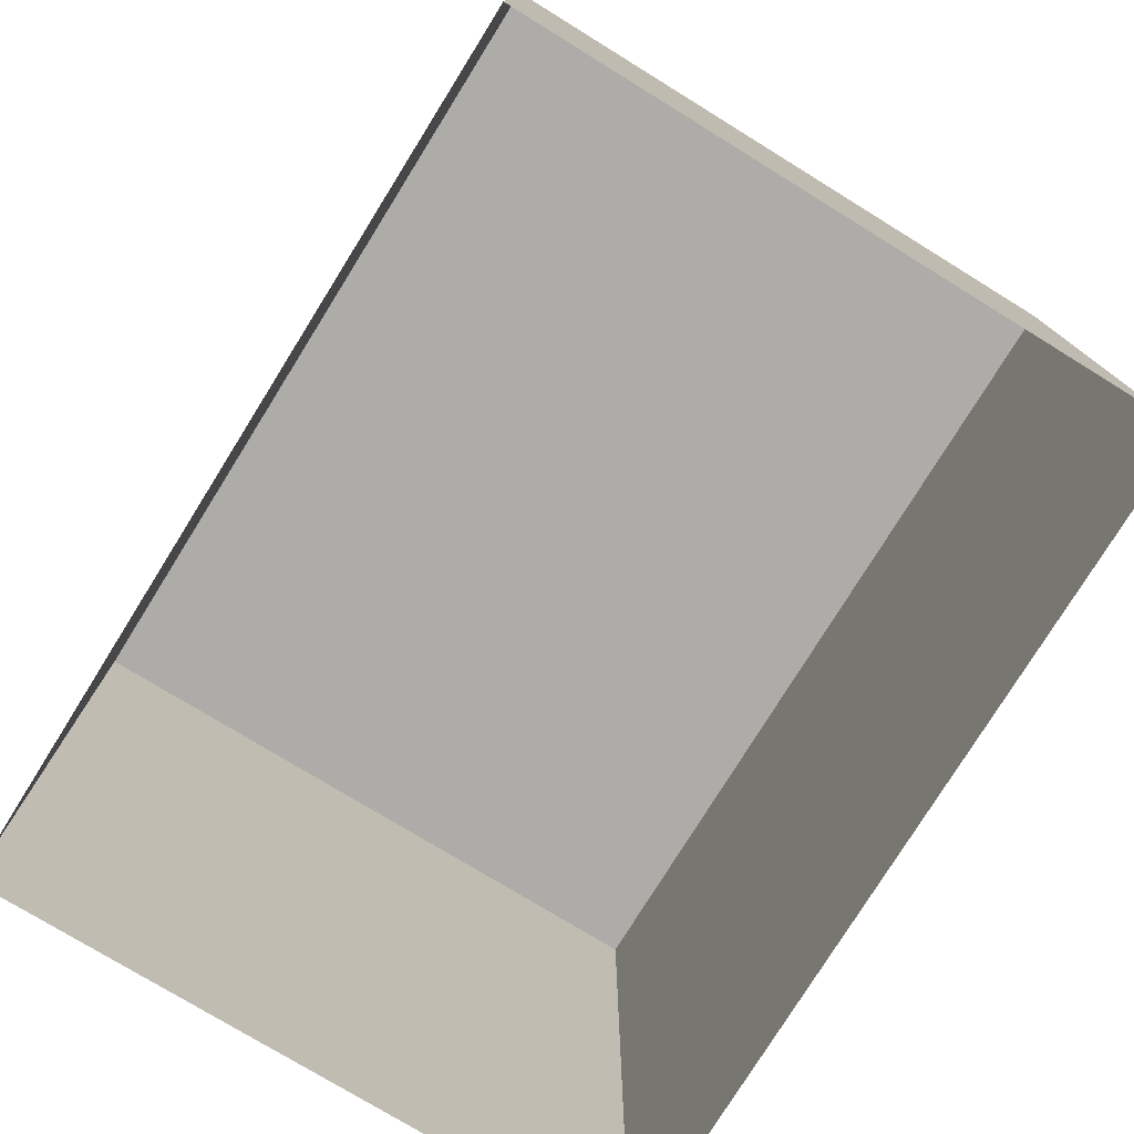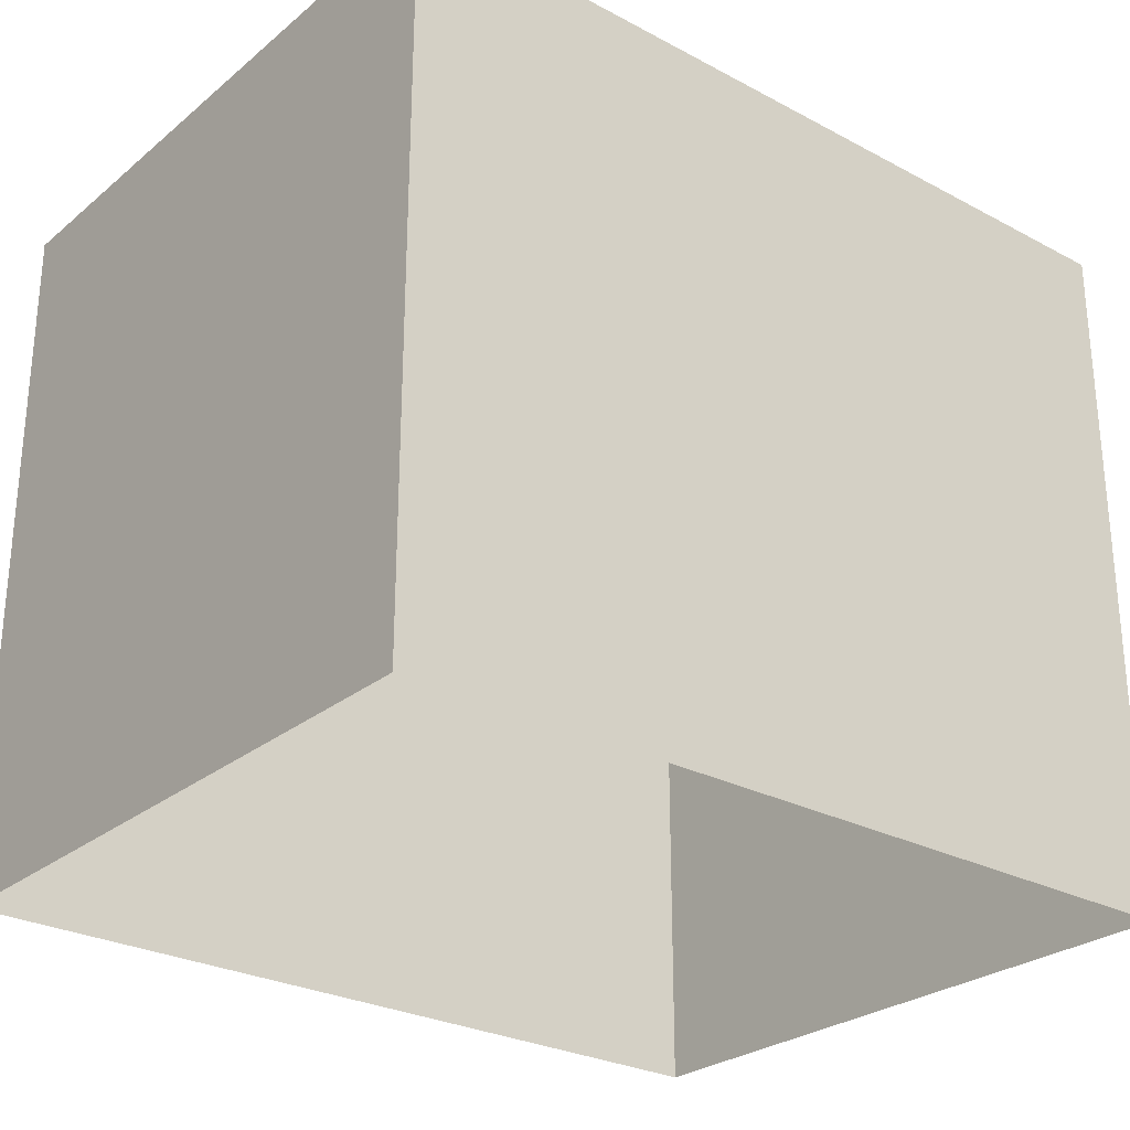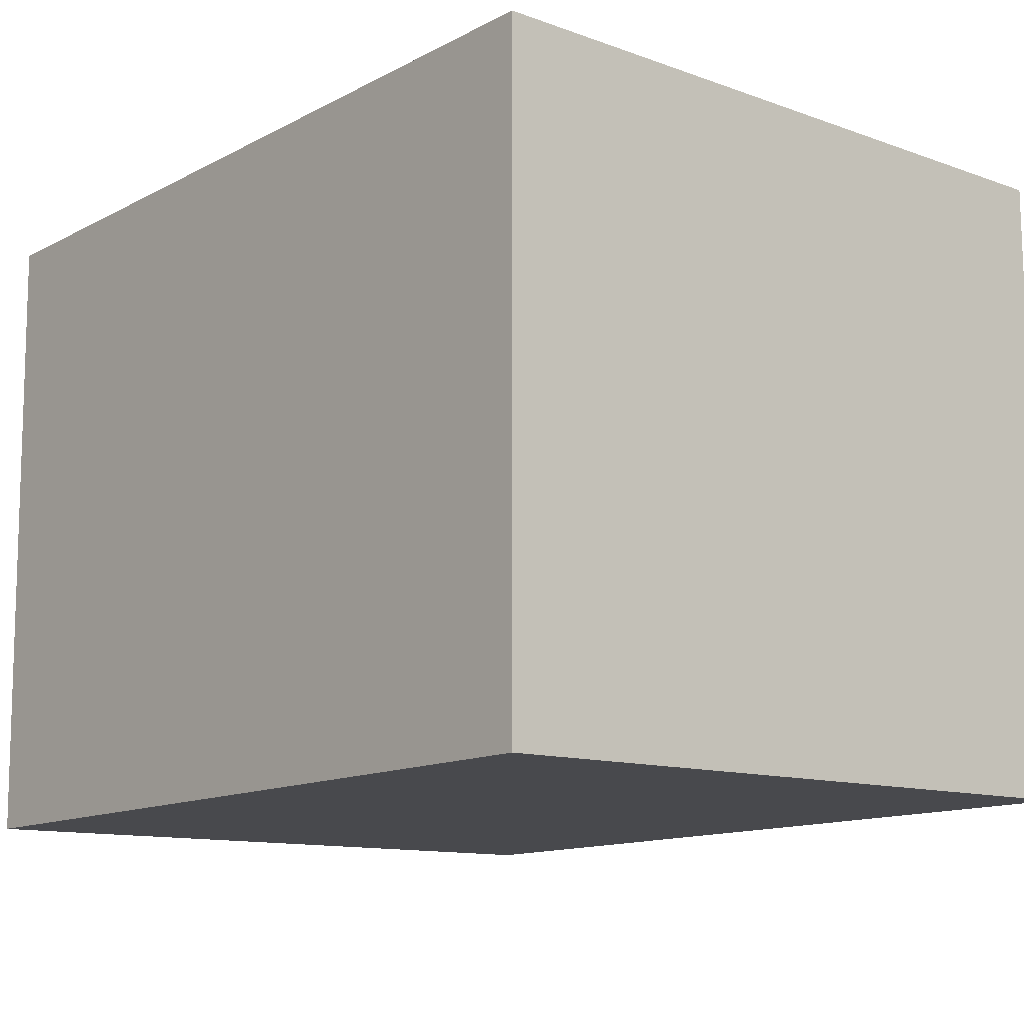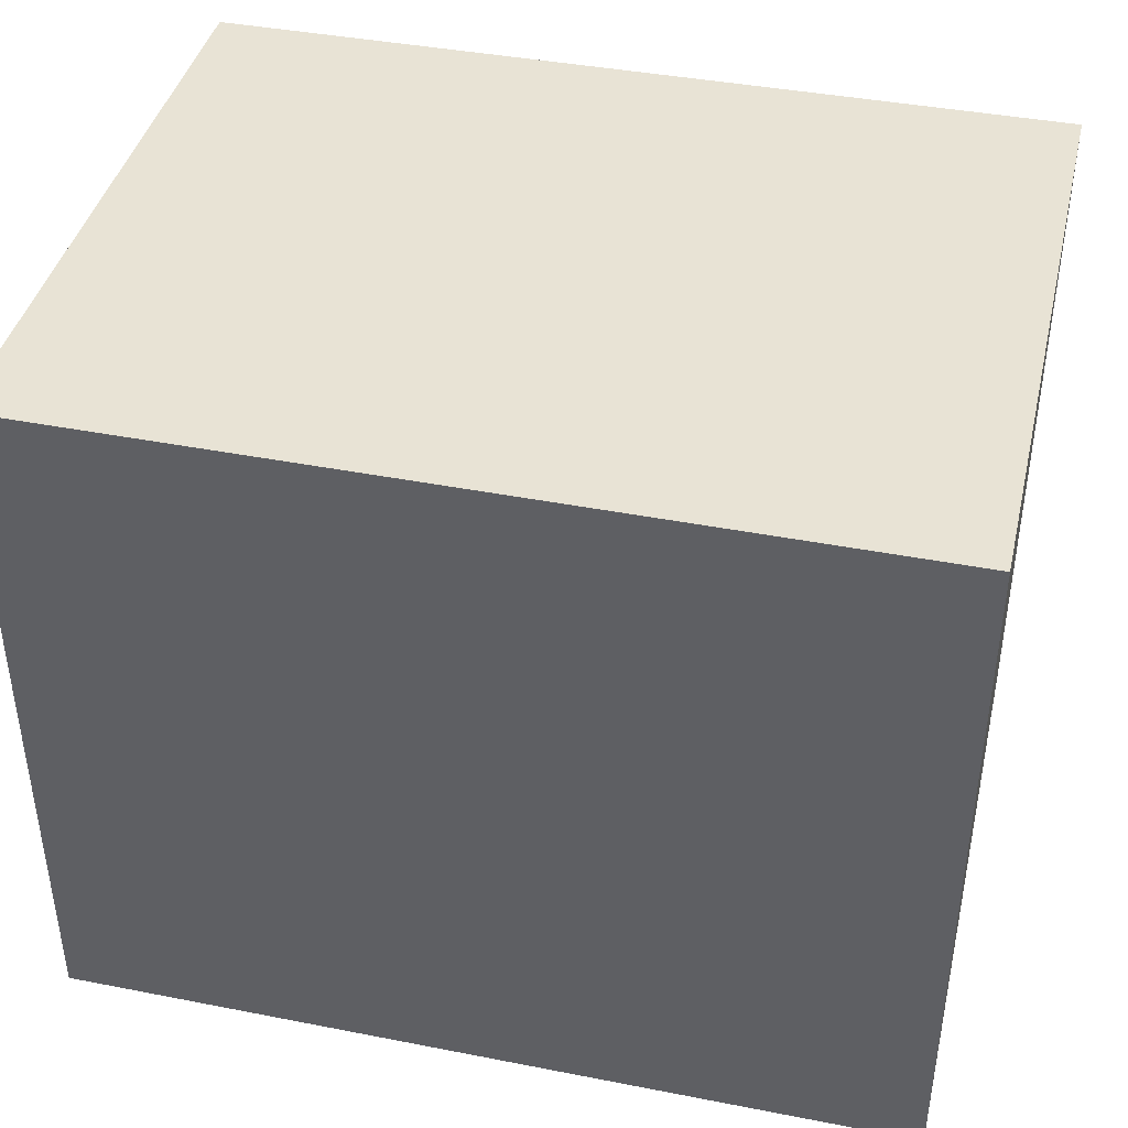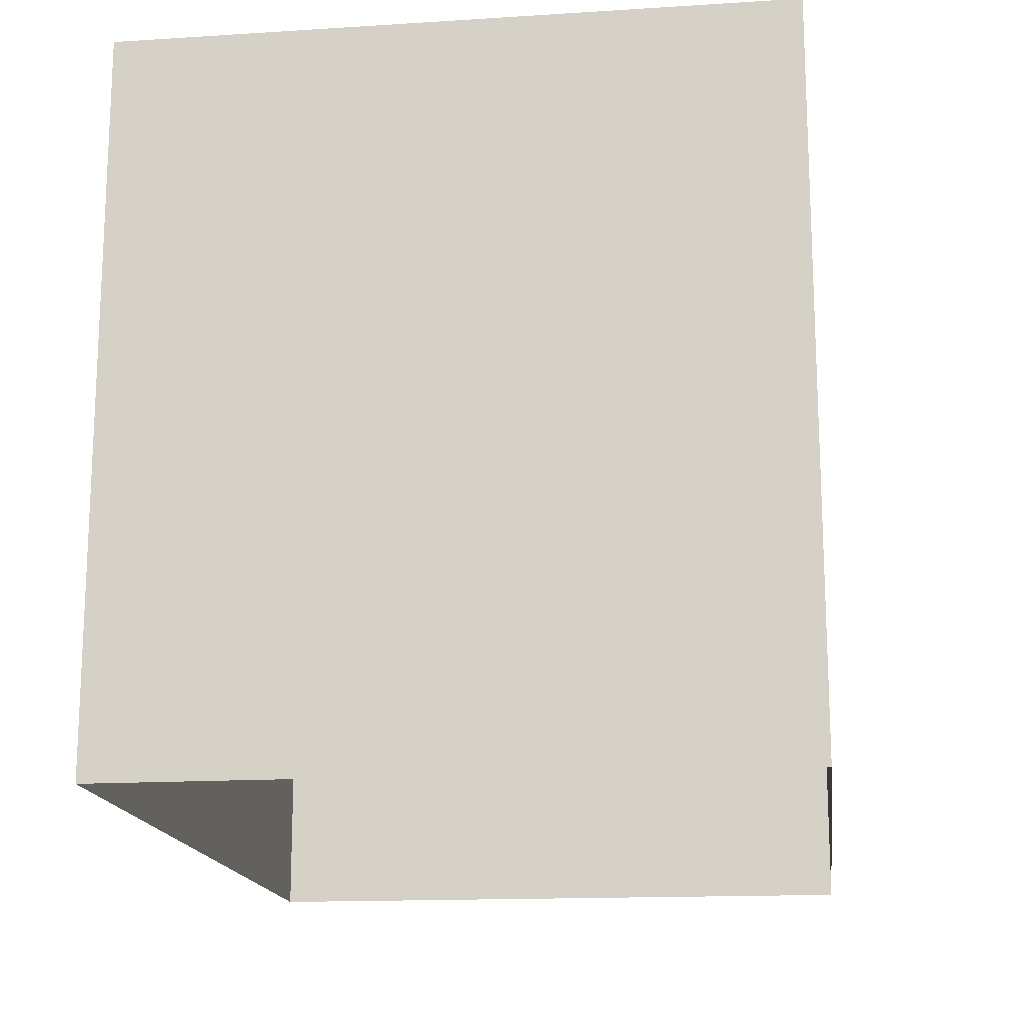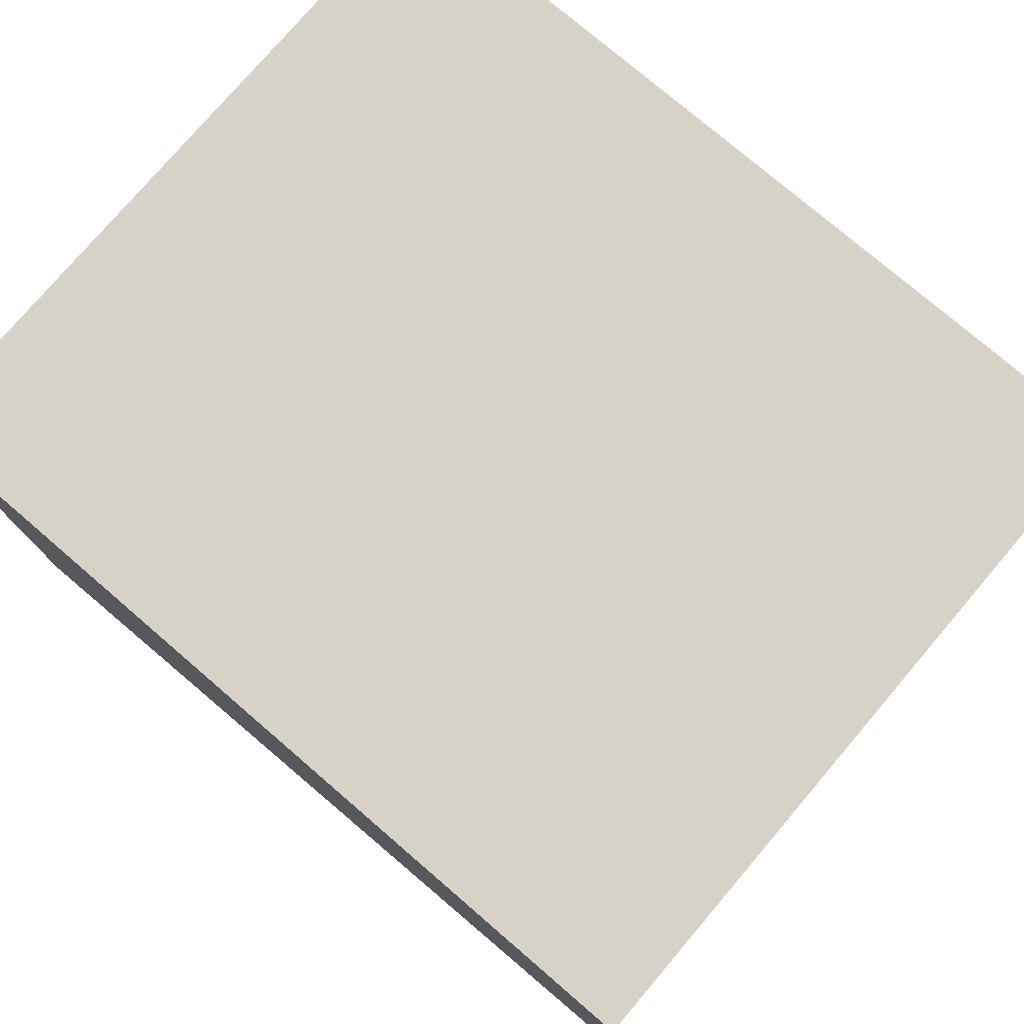
<metadata>
{"format":"obj","ext":"obj","renderer":"f3d","projection":"perspective","resolution":1024,"background":"white","views":[{"elev":-76.9,"azim":-121.0,"up":"+Z"},{"elev":-27.3,"azim":141.2,"up":"+Z"},{"elev":-12.0,"azim":49.7,"up":"+Y"},{"elev":41.3,"azim":-166.1,"up":"+Z"},{"elev":-16.3,"azim":-81.9,"up":"+Z"},{"elev":77.4,"azim":40.3,"up":"+Y"}]}
</metadata>
<code>
v -3.731e+05 -1.045e+05 26.02
v -3.731e+05 -1.045e+05 26.02
v -3.731e+05 -1.045e+05 26.02
v -3.731e+05 -1.045e+05 26.02
v -3.731e+05 -1.045e+05 29.52
v -3.731e+05 -1.045e+05 29.52
v -3.731e+05 -1.045e+05 29.52
v -3.731e+05 -1.045e+05 29.52
f 1 2 3
f 4 1 3
f 5 6 7
f 8 5 7
f 5 2 1
f 5 8 2
f 8 3 2
f 8 7 3
f 6 4 3
f 7 6 3
f 6 1 4
f 6 5 1

</code>
